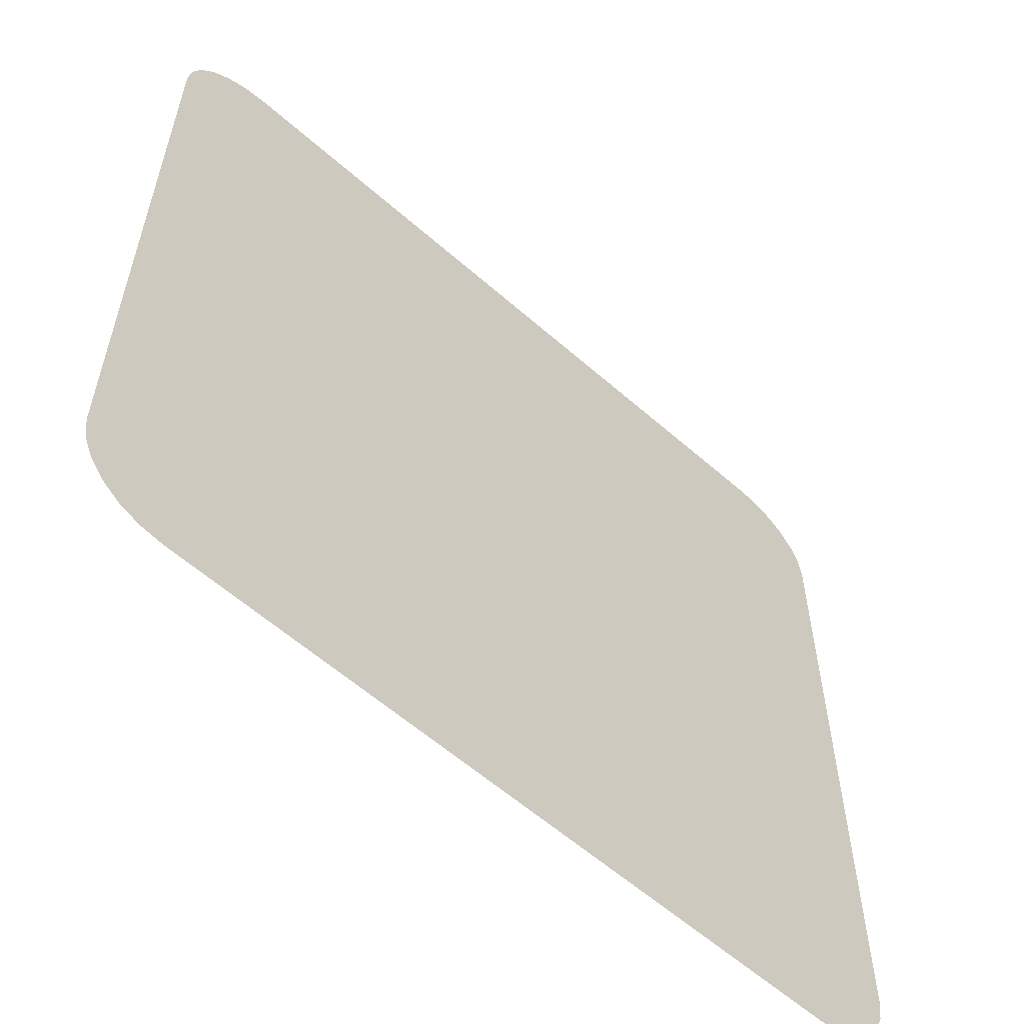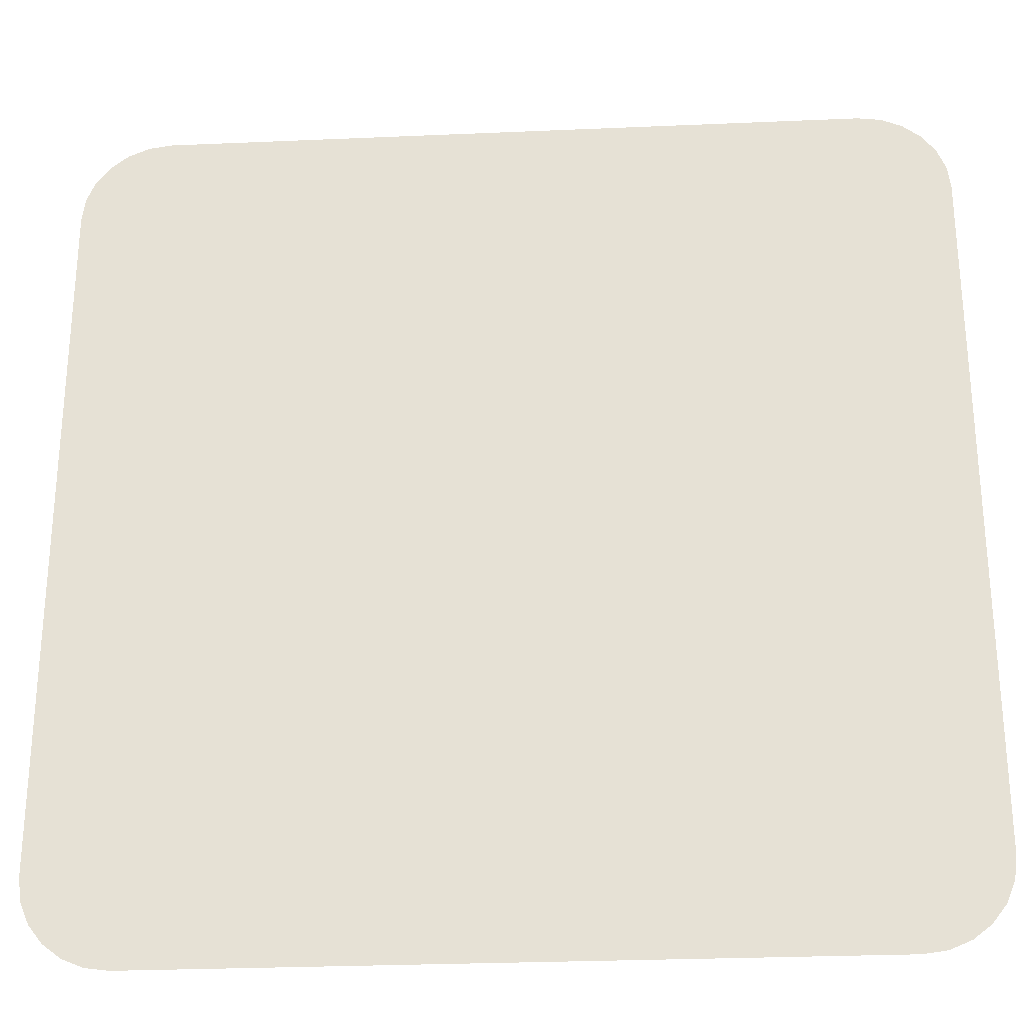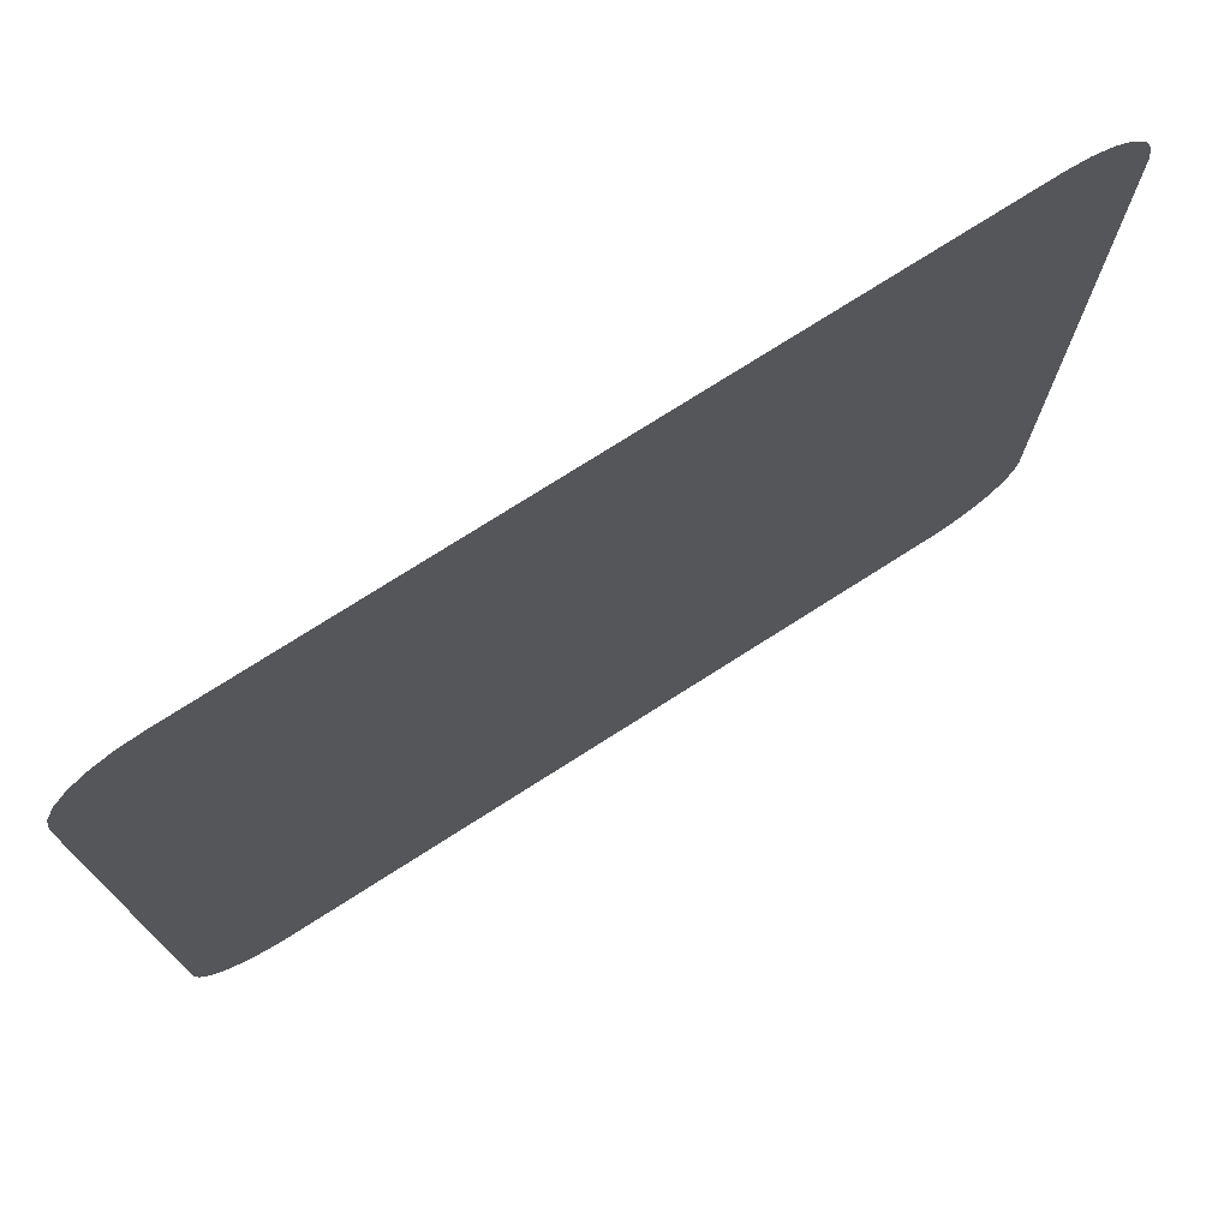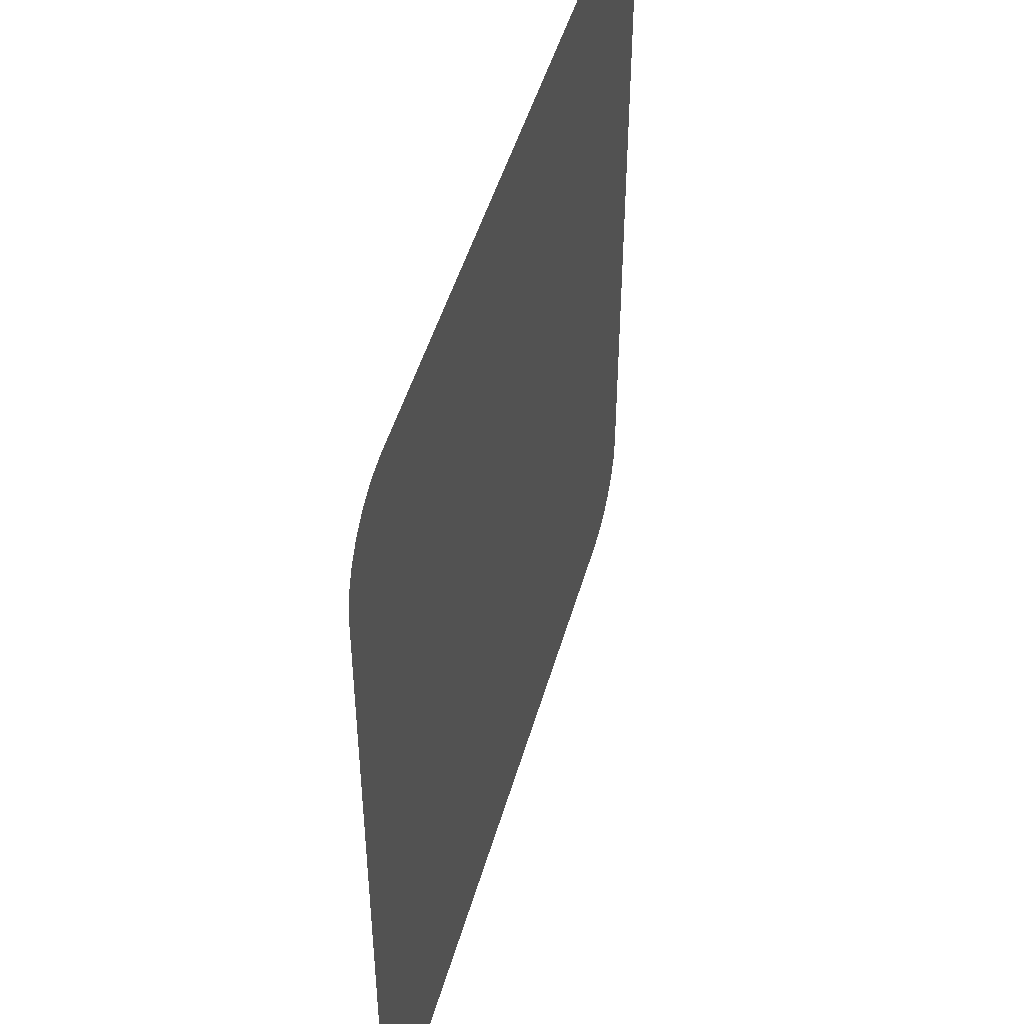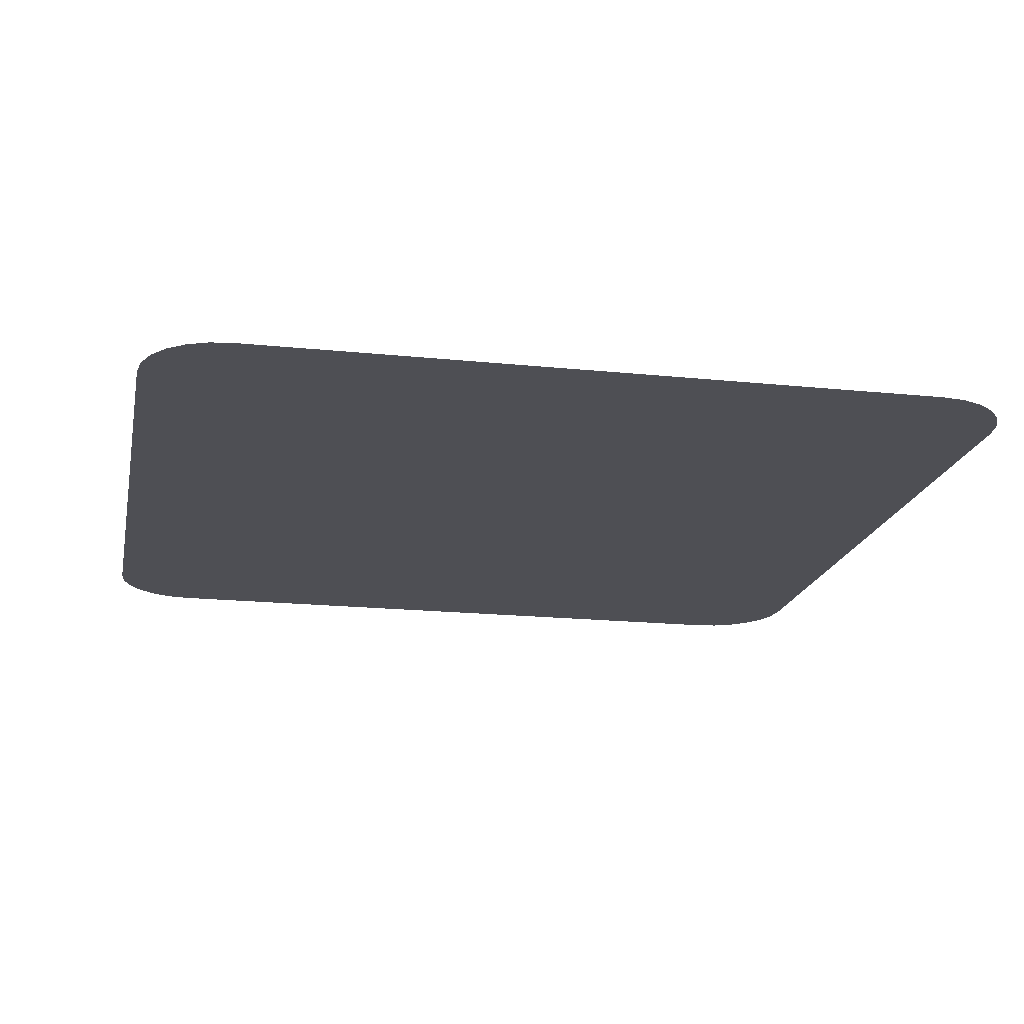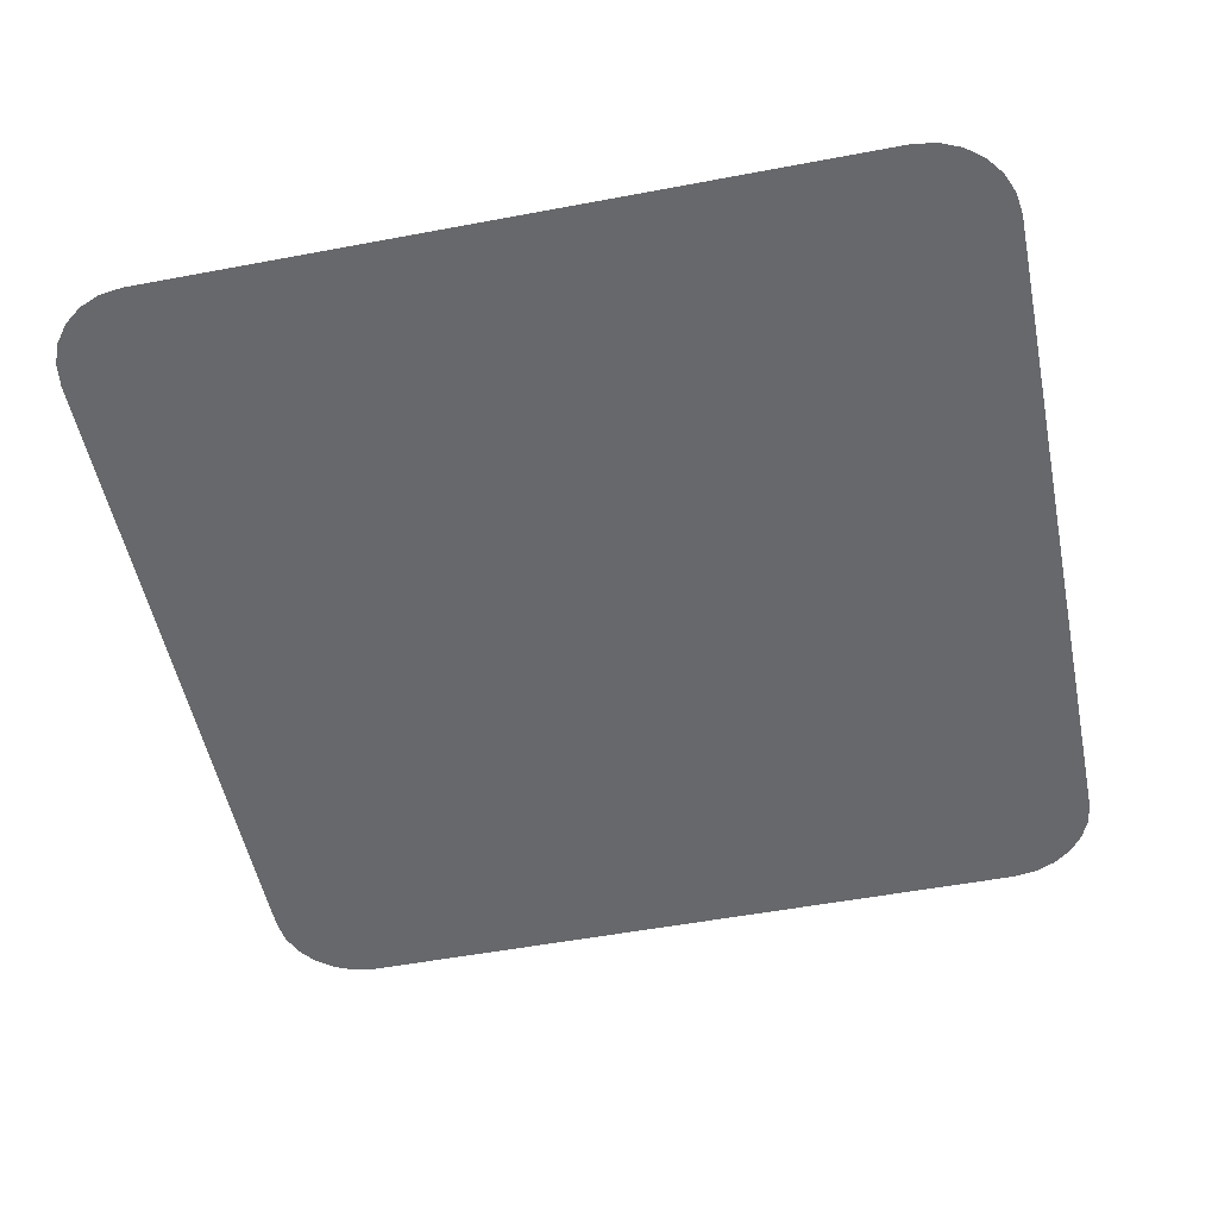
<metadata>
{"format":"obj","ext":"obj","renderer":"f3d","projection":"perspective","resolution":1024,"background":"white","views":[{"elev":-58.9,"azim":137.8,"up":"+Y"},{"elev":-27.7,"azim":-176.2,"up":"+Y"},{"elev":75.5,"azim":147.5,"up":"+Y"},{"elev":48.0,"azim":105.7,"up":"+Y"},{"elev":-18.4,"azim":-101.3,"up":"+Z"},{"elev":-52.4,"azim":101.5,"up":"+Z"}]}
</metadata>
<code>
g RoundedQuad_Large
v 0.5338 -0.4588 0
v 0.5376 -0.4302 0
v 0.5376 0.4302 0
v 0.5338 0.4588 0
v 0.523 -0.4844 0
v 0.523 0.4844 0
v 0.5062 -0.5062 0
v 0.5062 0.5062 0
v 0.4844 -0.523 0
v 0.4844 0.523 0
v 0.4588 -0.5338 0
v 0.4588 0.5338 0
v 0.4302 -0.5376 0
v 0.4302 0.5376 0
v -0.4302 -0.5376 0
v -0.4302 0.5376 0
v -0.4588 -0.5338 0
v -0.4588 0.5338 0
v -0.4844 -0.523 0
v -0.4844 0.523 0
v -0.5062 -0.5062 0
v -0.5062 0.5062 0
v -0.523 -0.4844 0
v -0.523 0.4844 0
v -0.5338 -0.4588 0
v -0.5338 0.4588 0
v -0.5376 -0.4302 0
v -0.5376 0.4302 0
g RoundedQuad_Large_0
f 3 2 1
f 1 4 3
f 1 5 4
f 5 6 4
f 5 7 6
f 7 8 6
f 7 9 8
f 9 10 8
f 9 11 10
f 11 12 10
f 11 13 12
f 13 14 12
f 13 15 14
f 15 16 14
f 15 17 16
f 17 18 16
f 17 19 18
f 19 20 18
f 19 21 20
f 21 22 20
f 21 23 22
f 23 24 22
f 23 25 24
f 25 26 24
f 25 27 26
f 27 28 26

</code>
